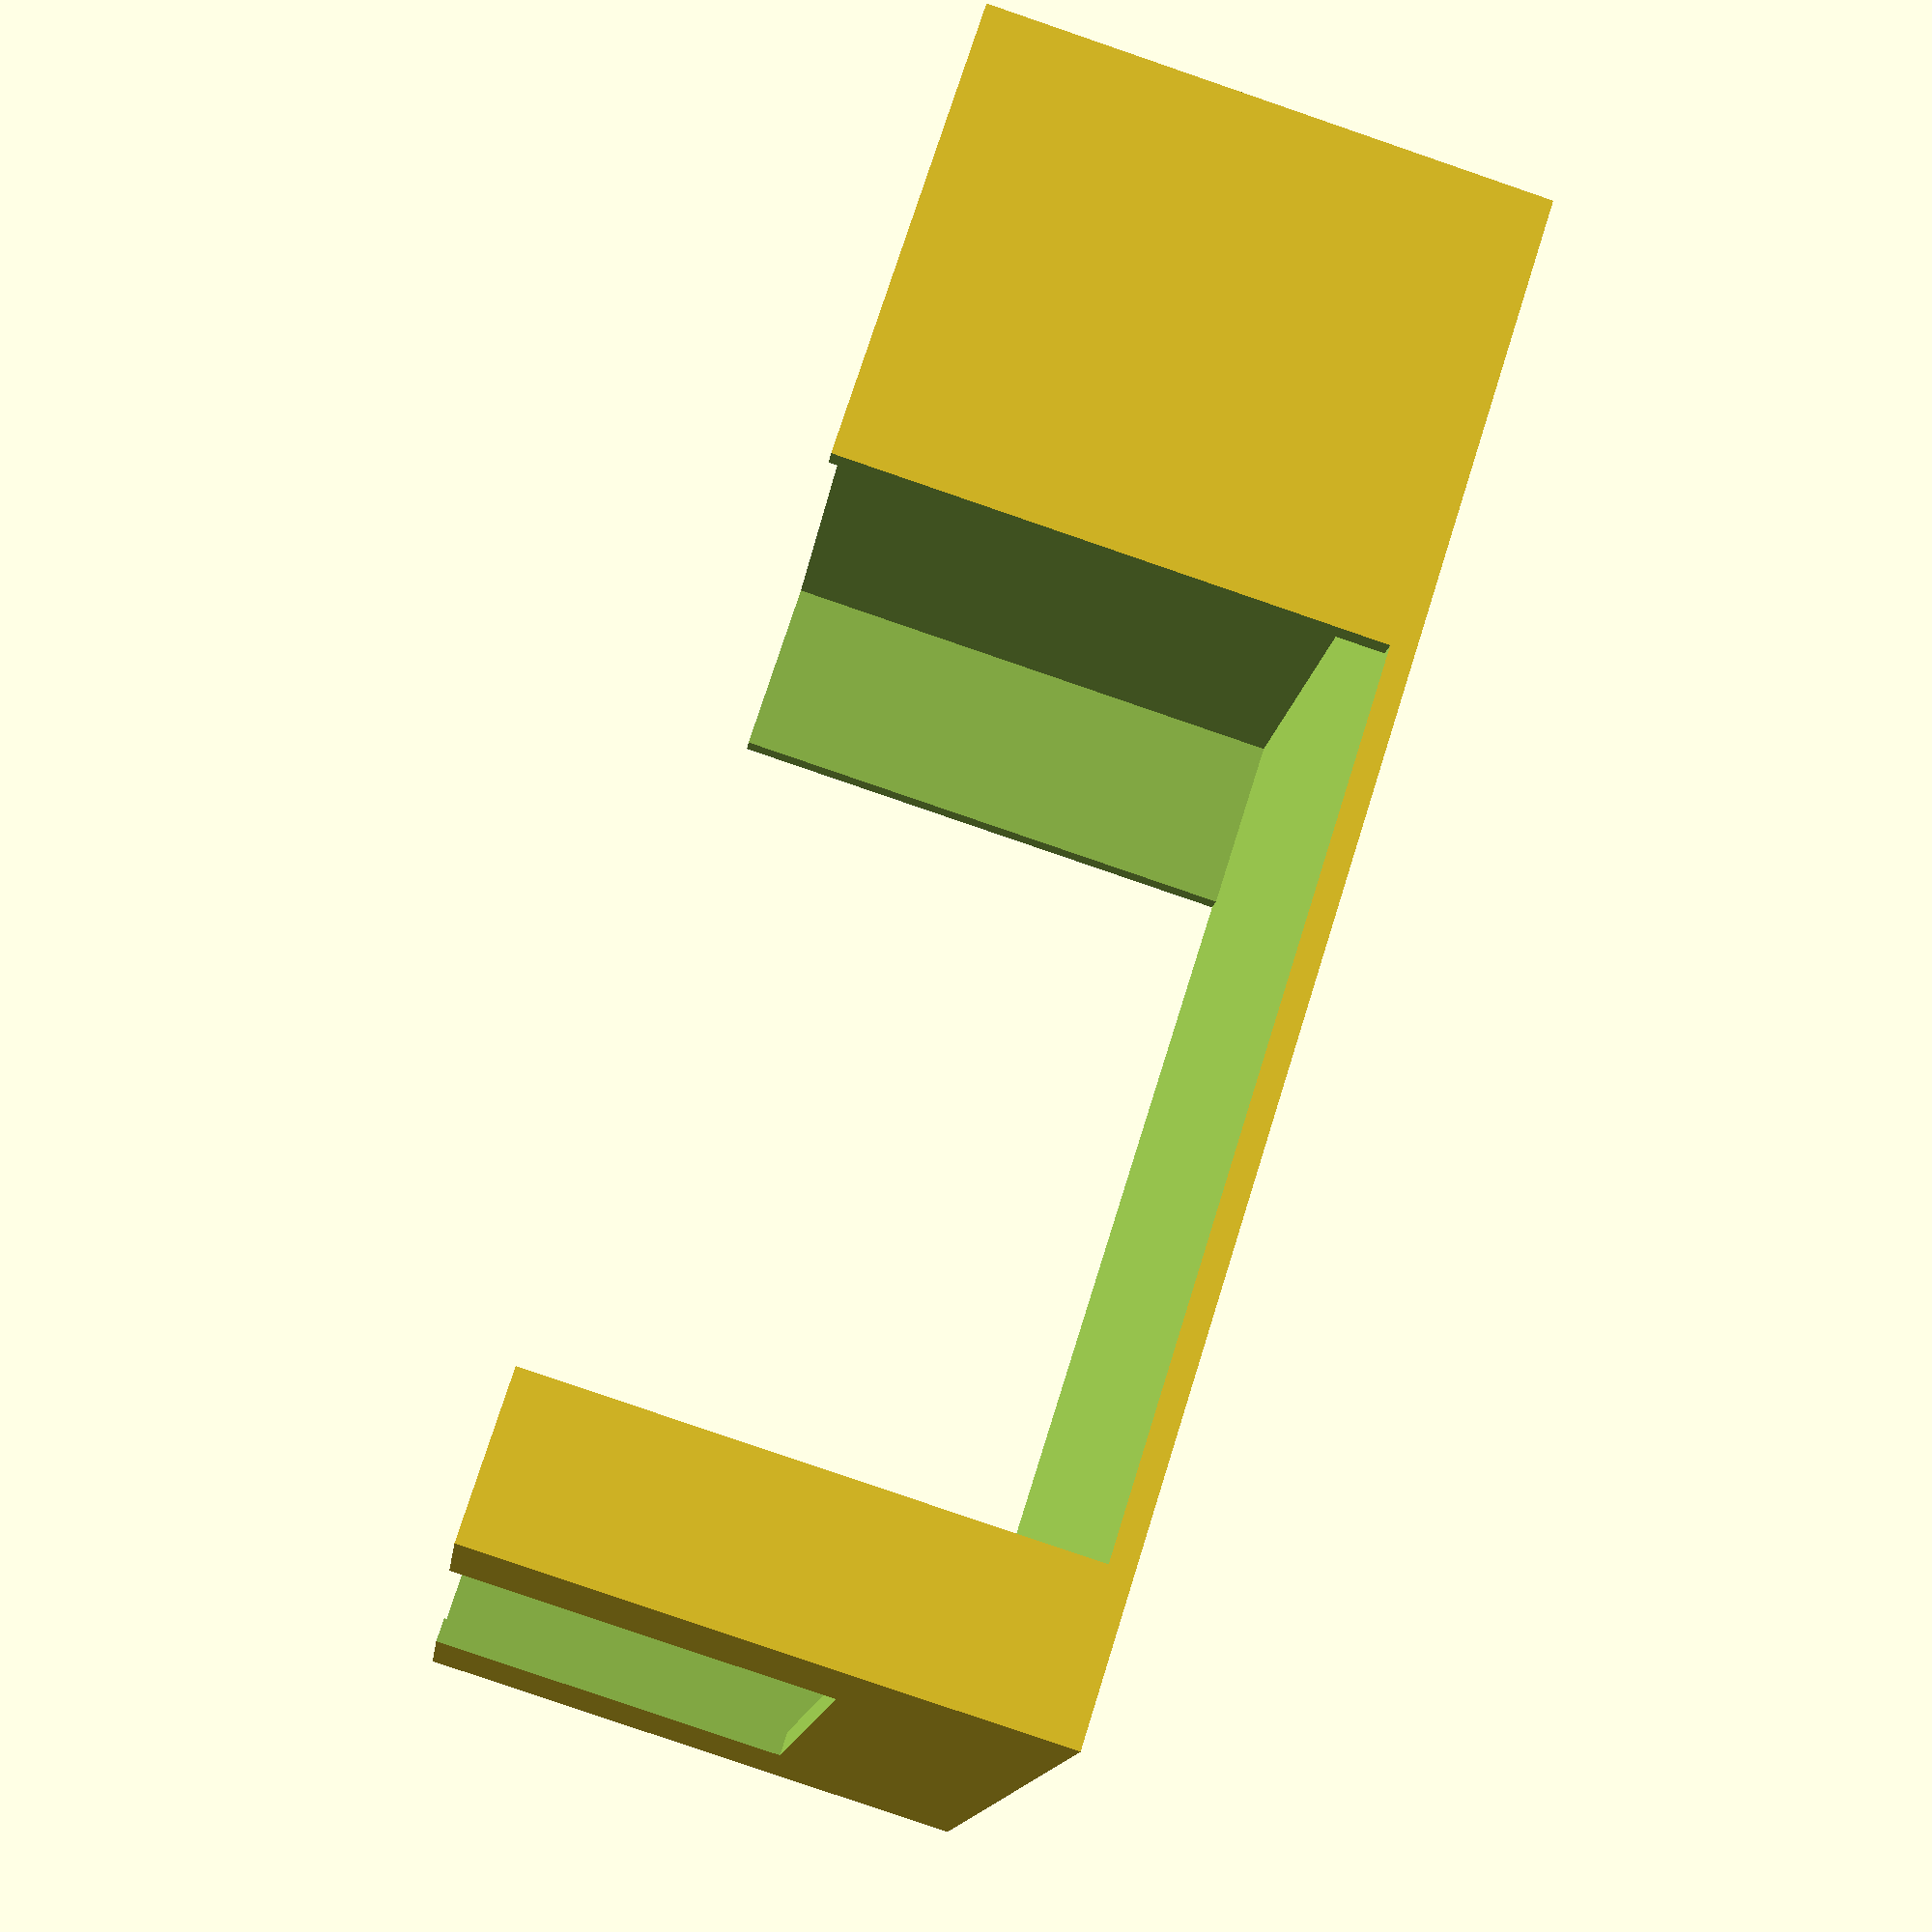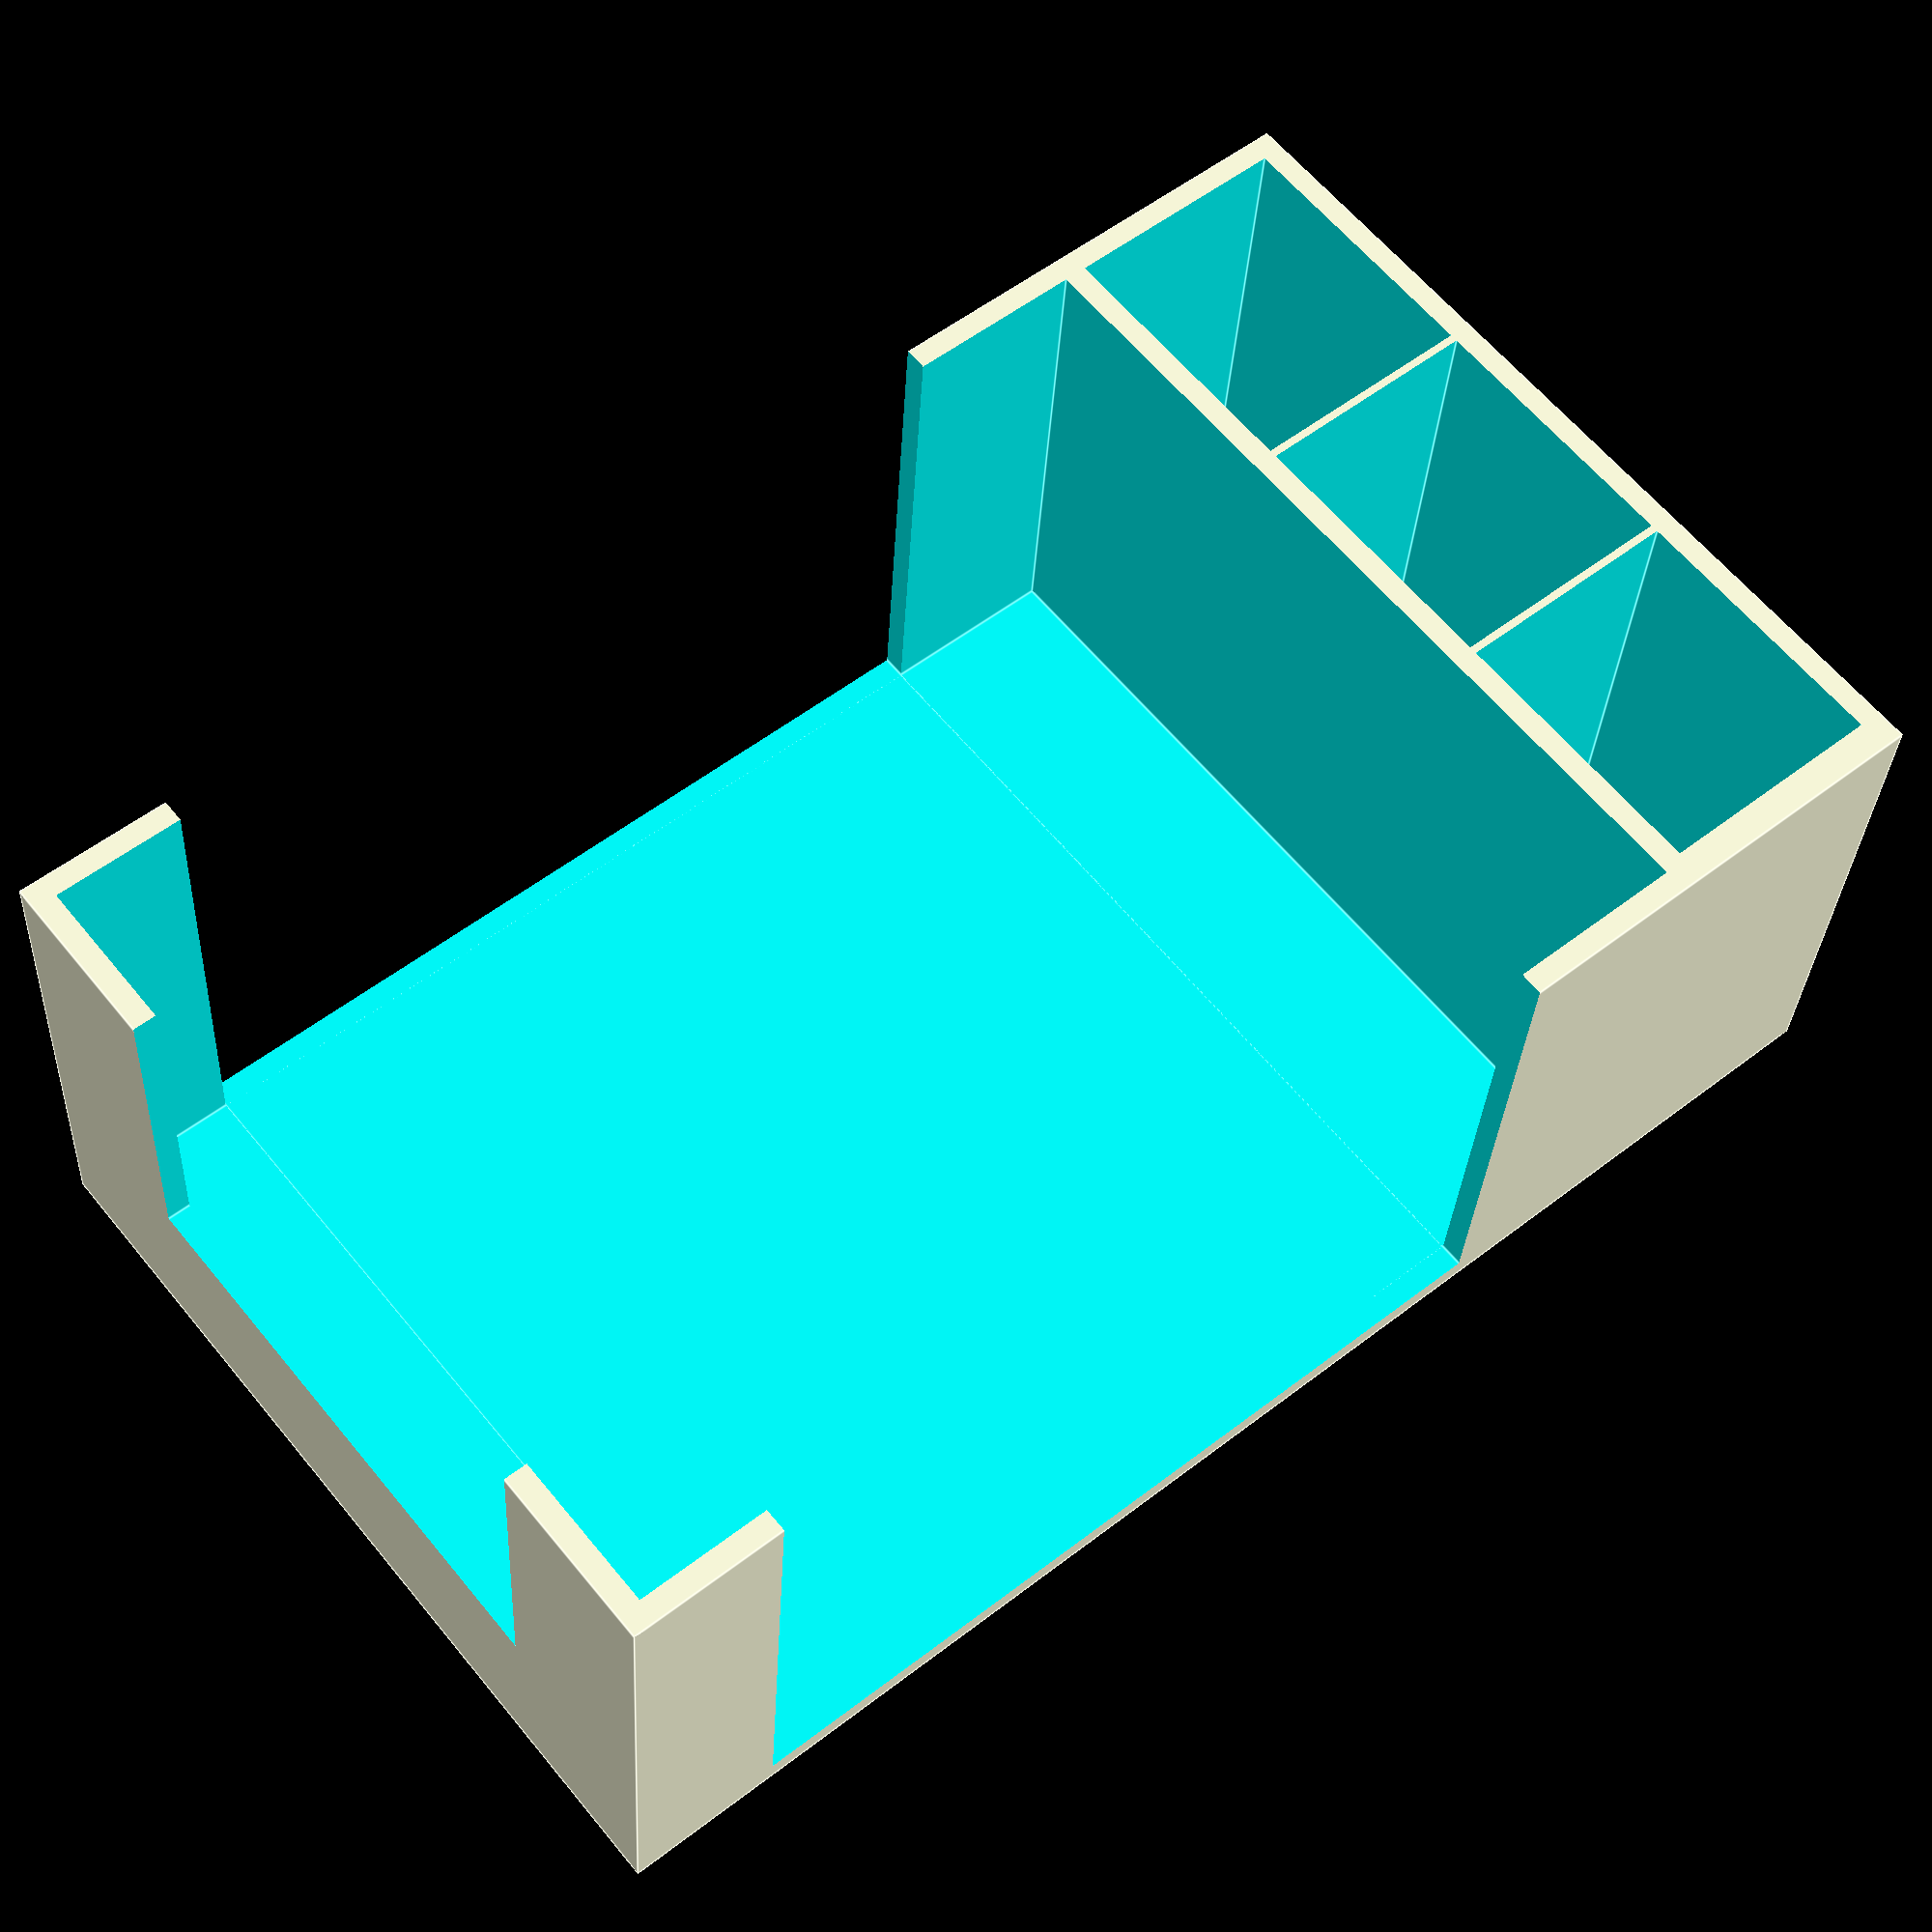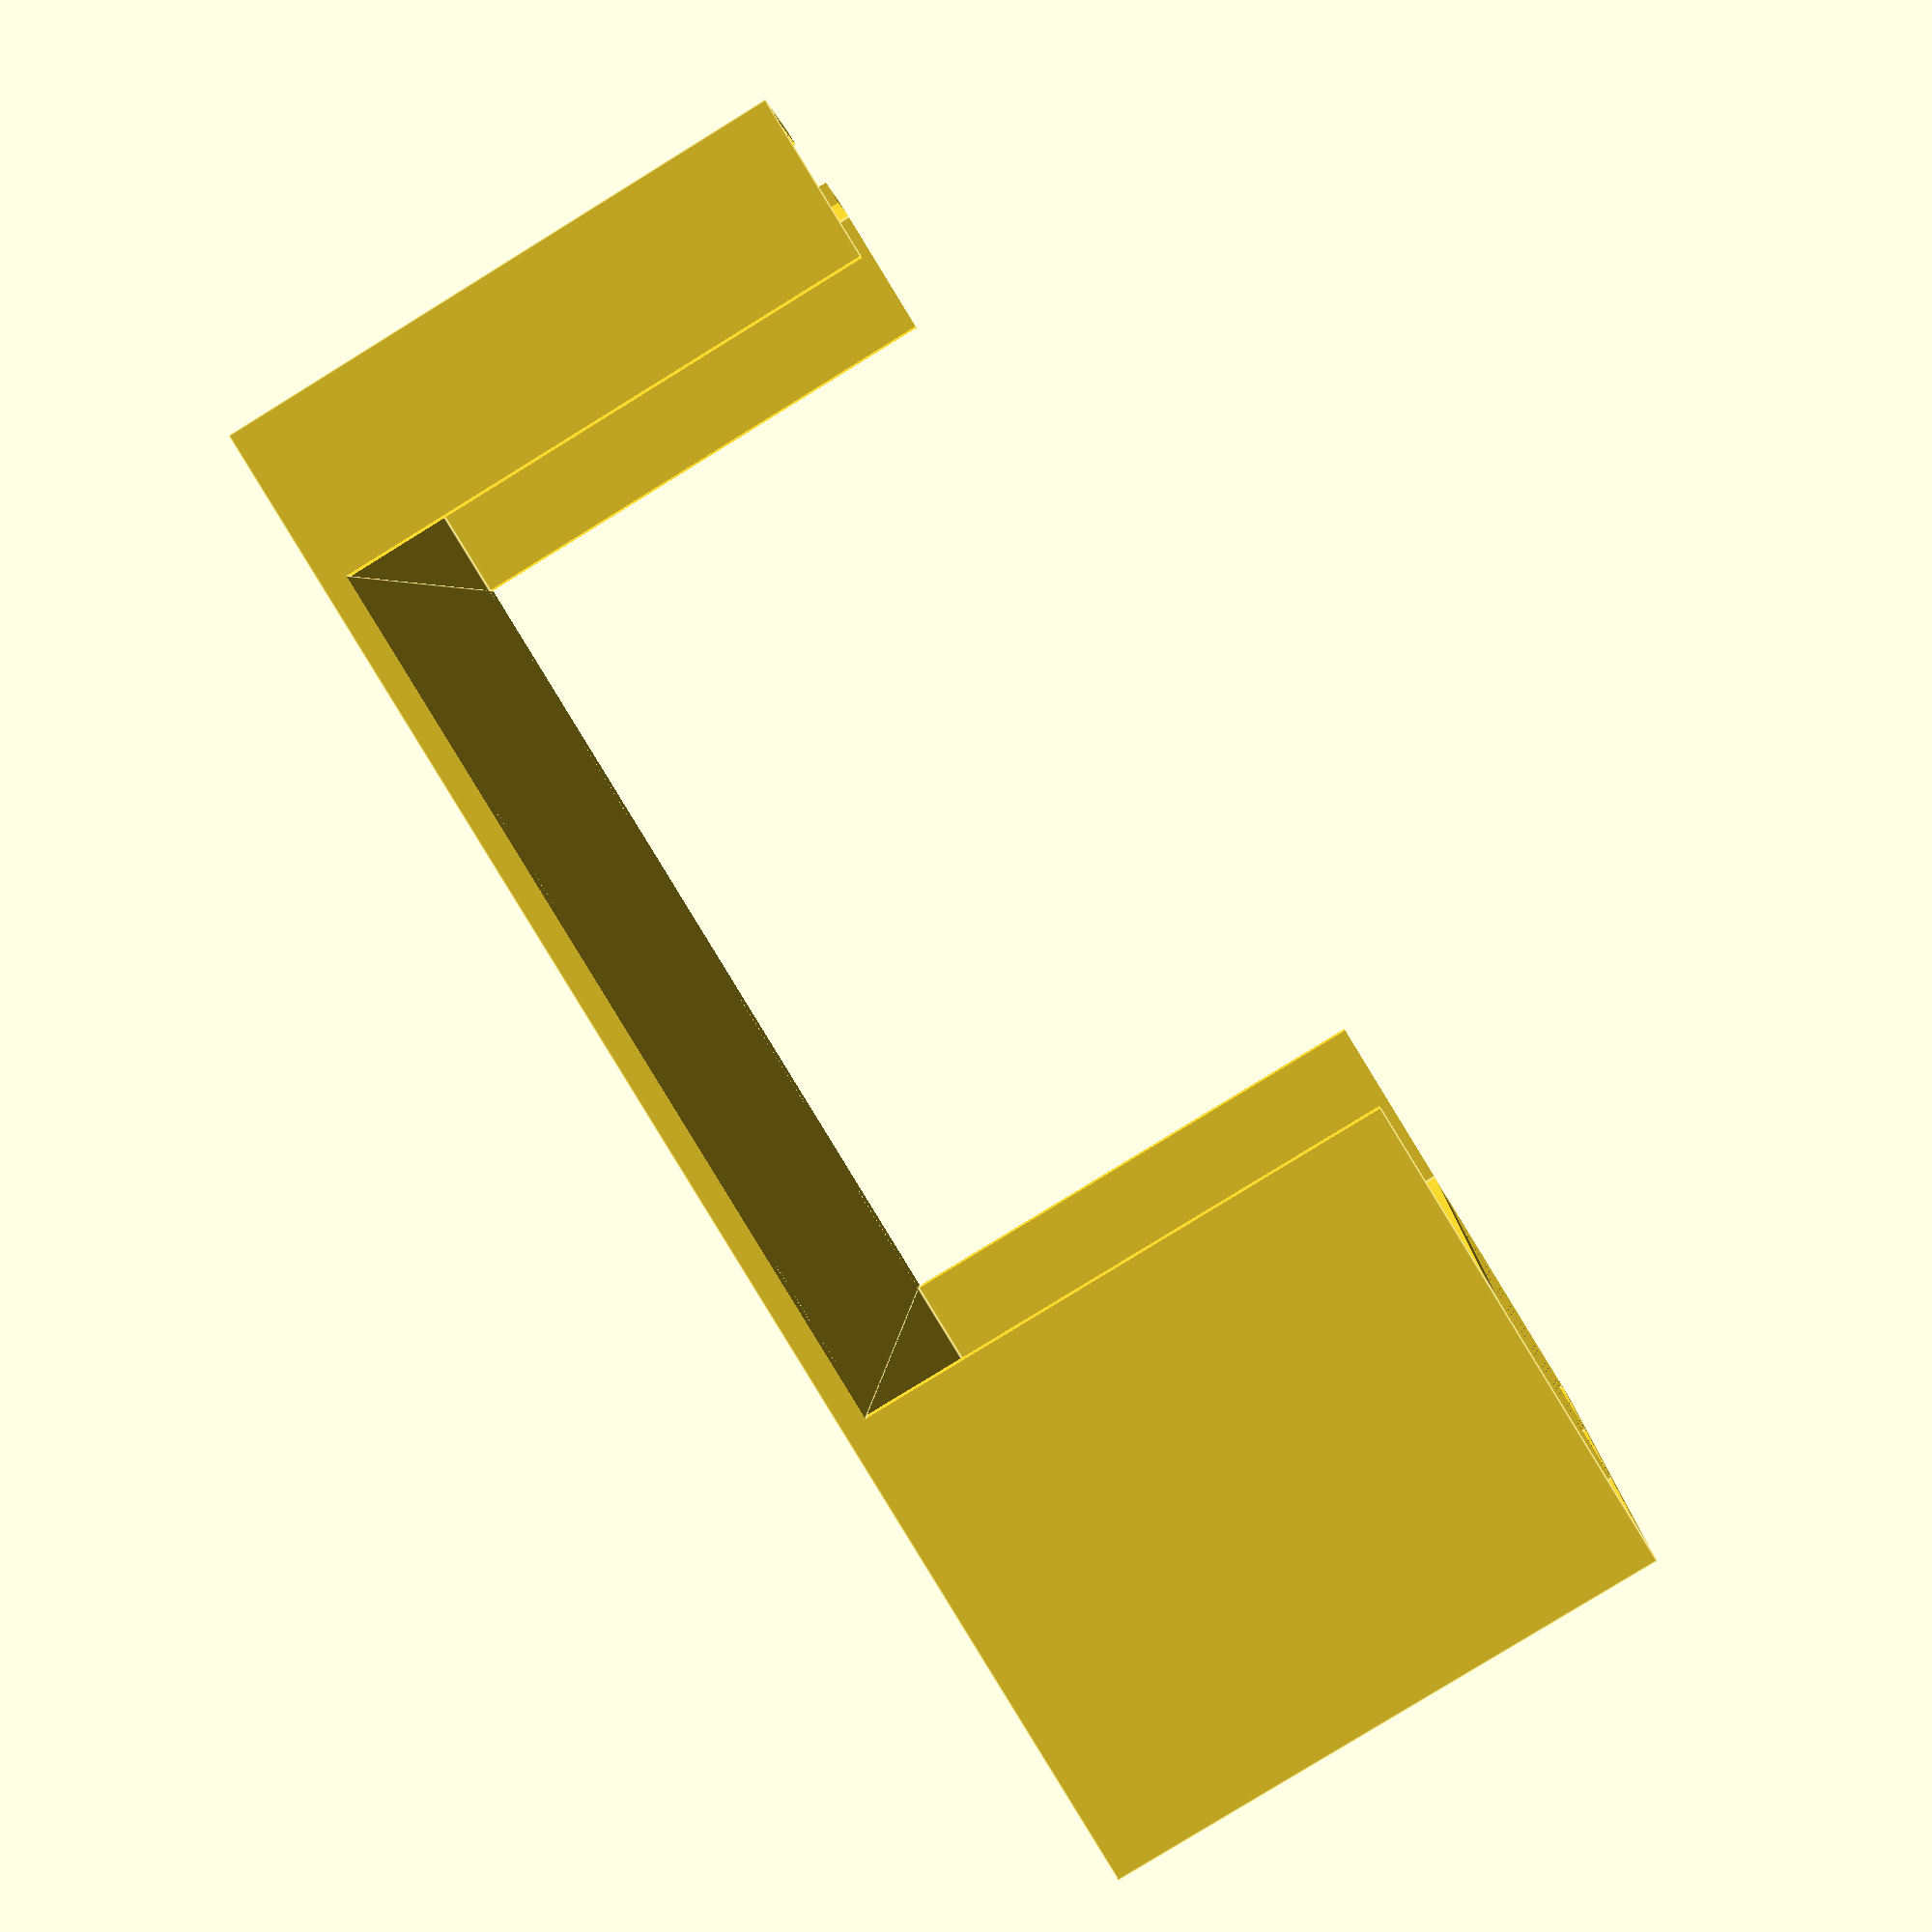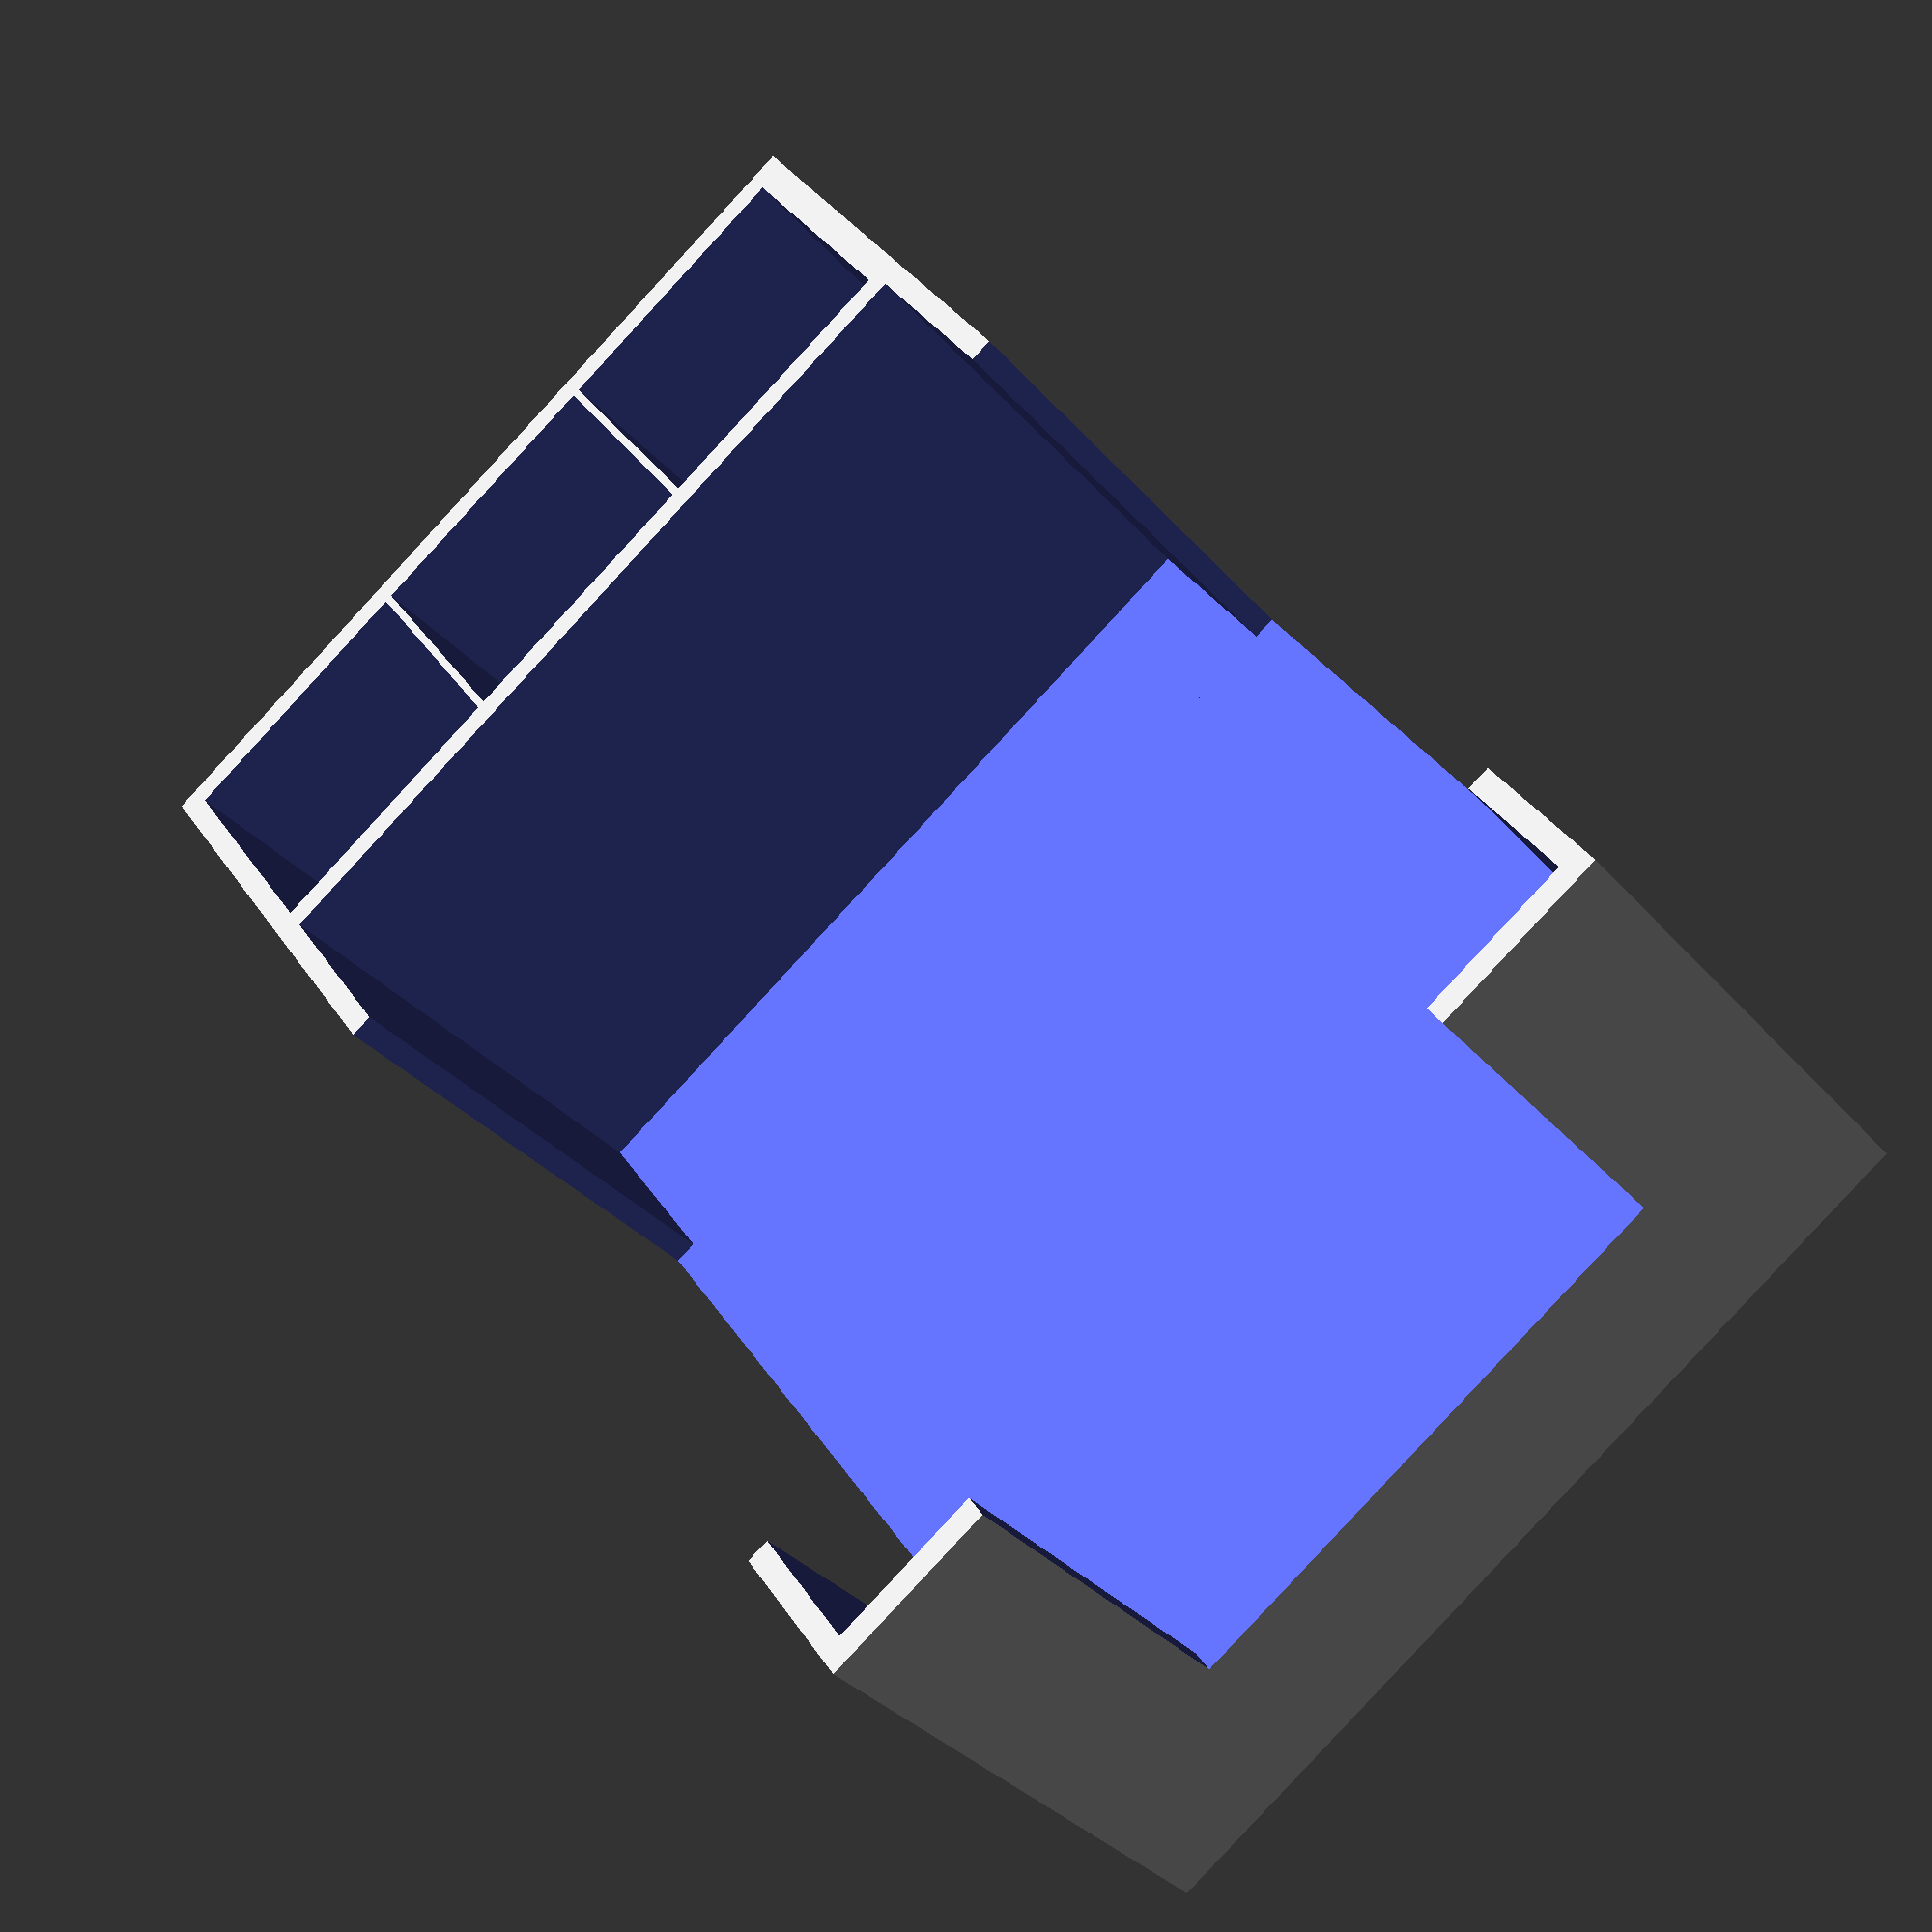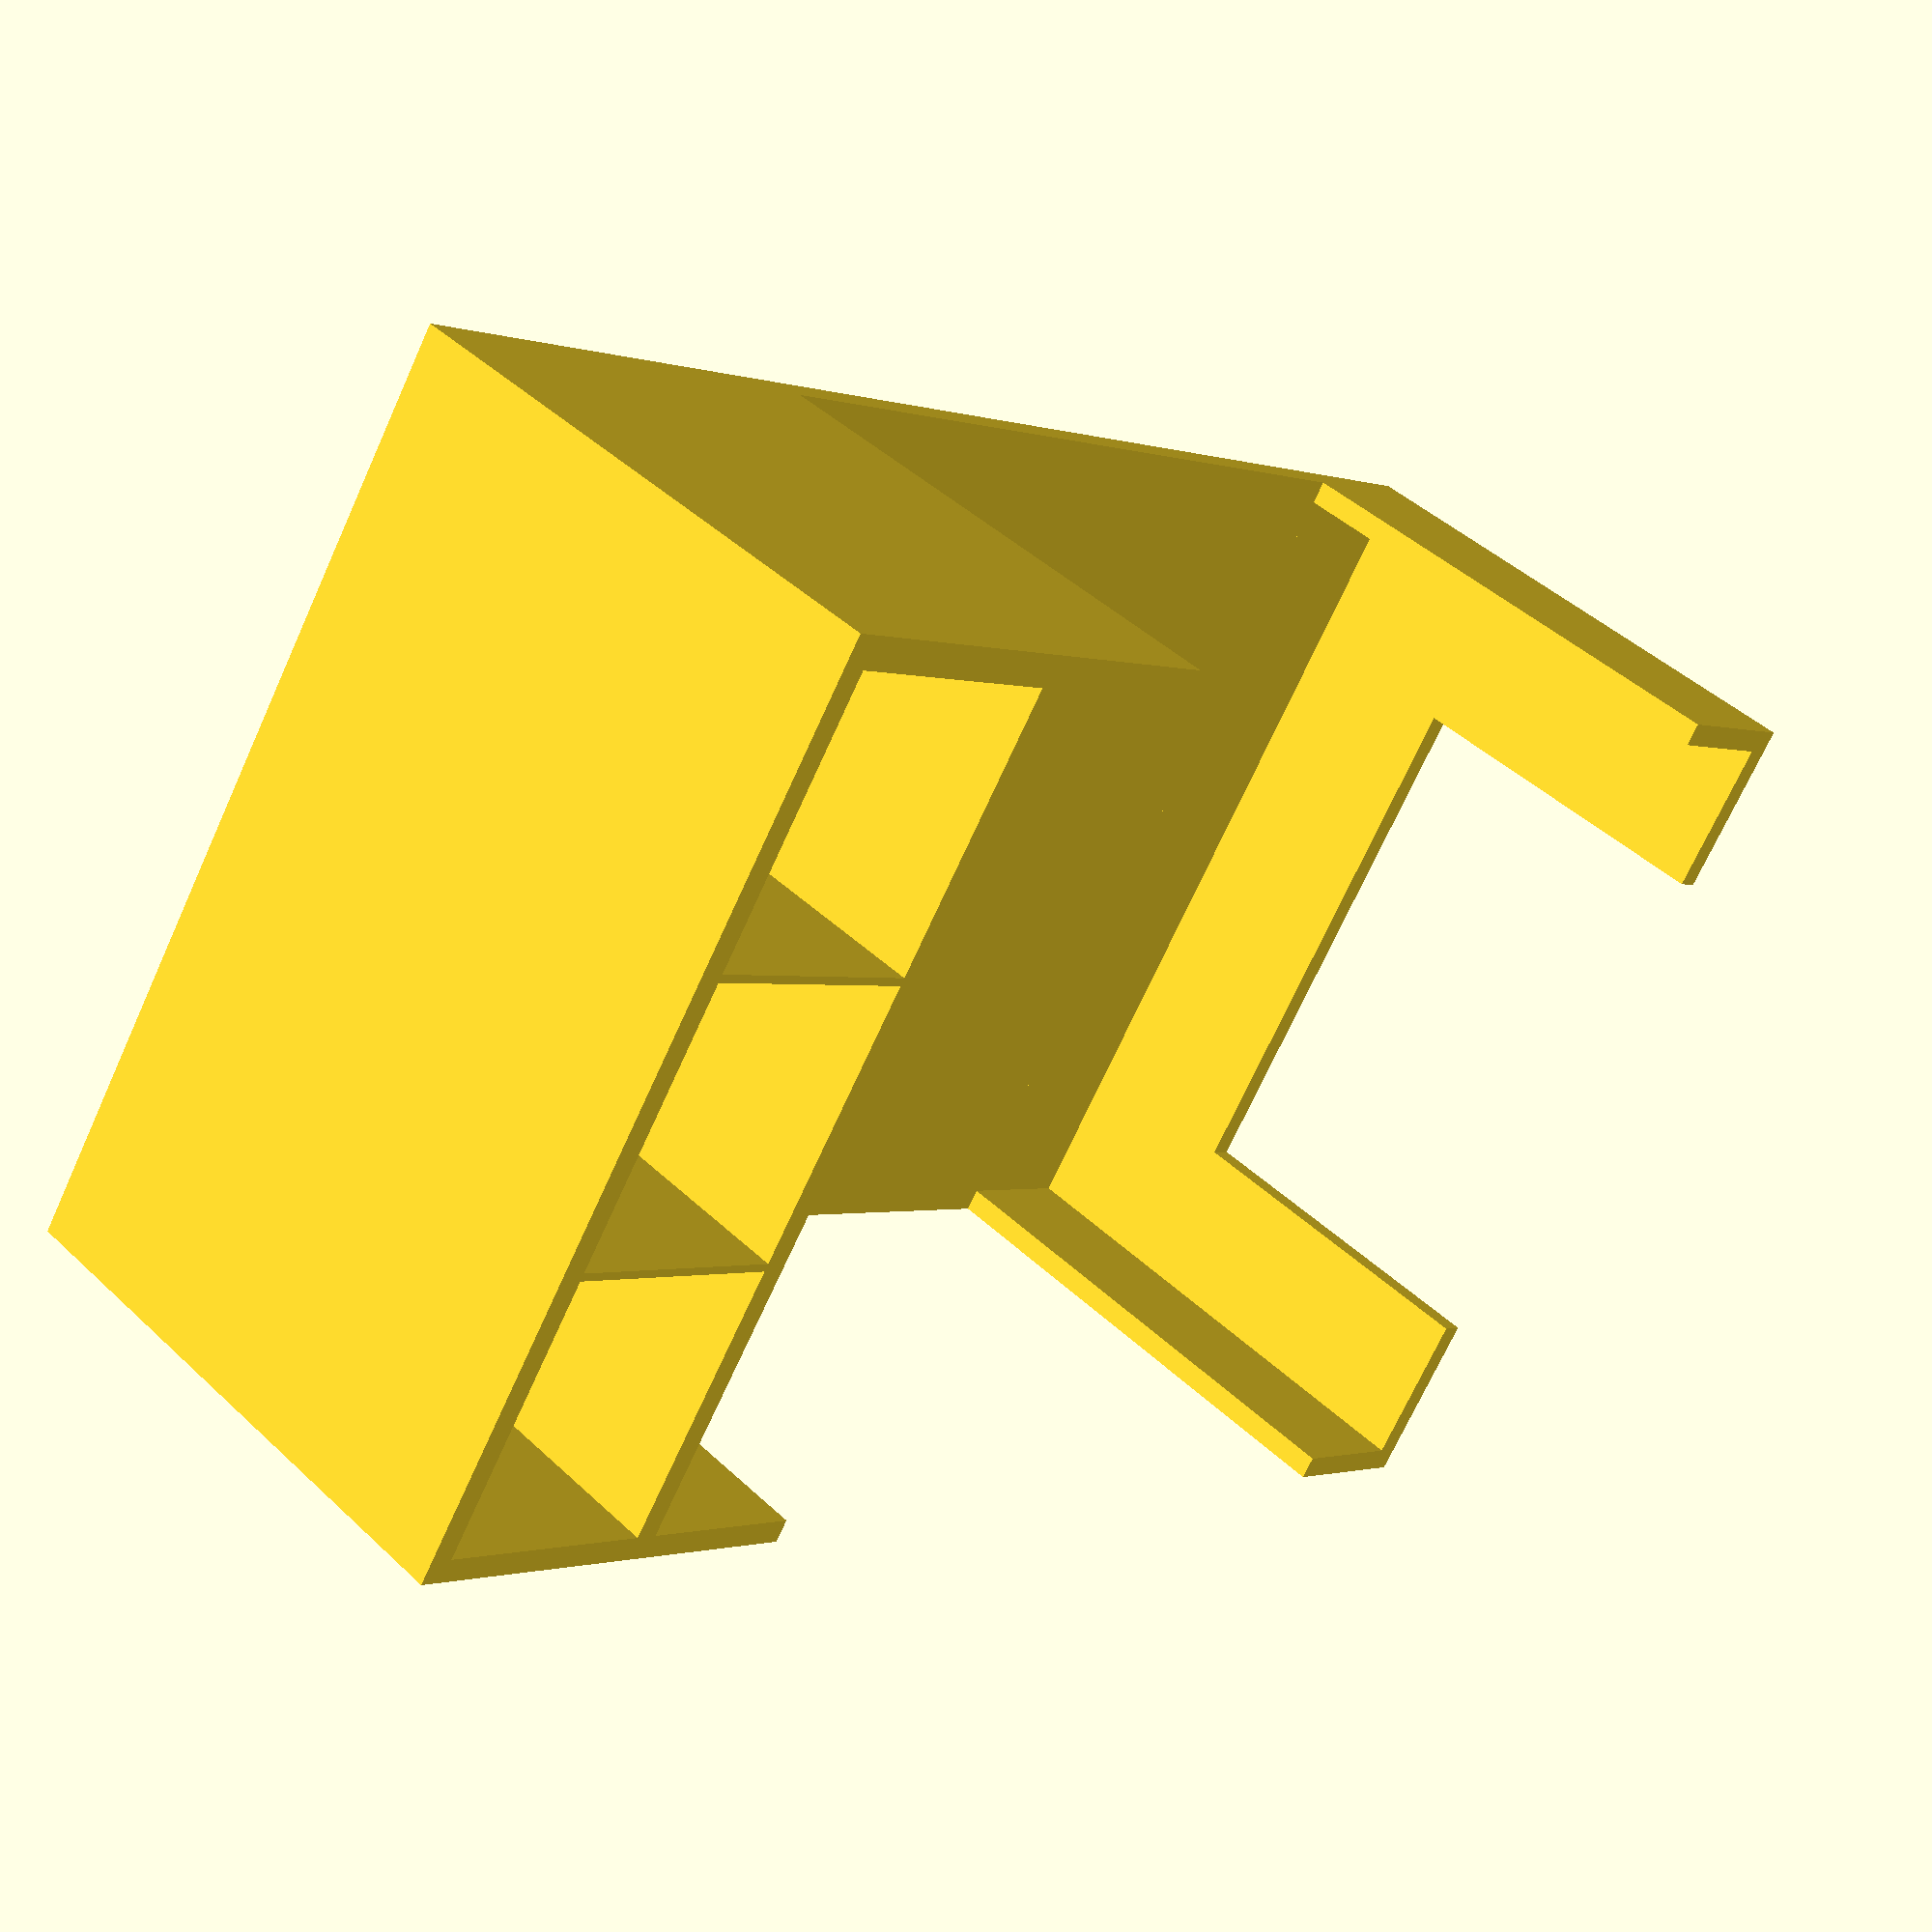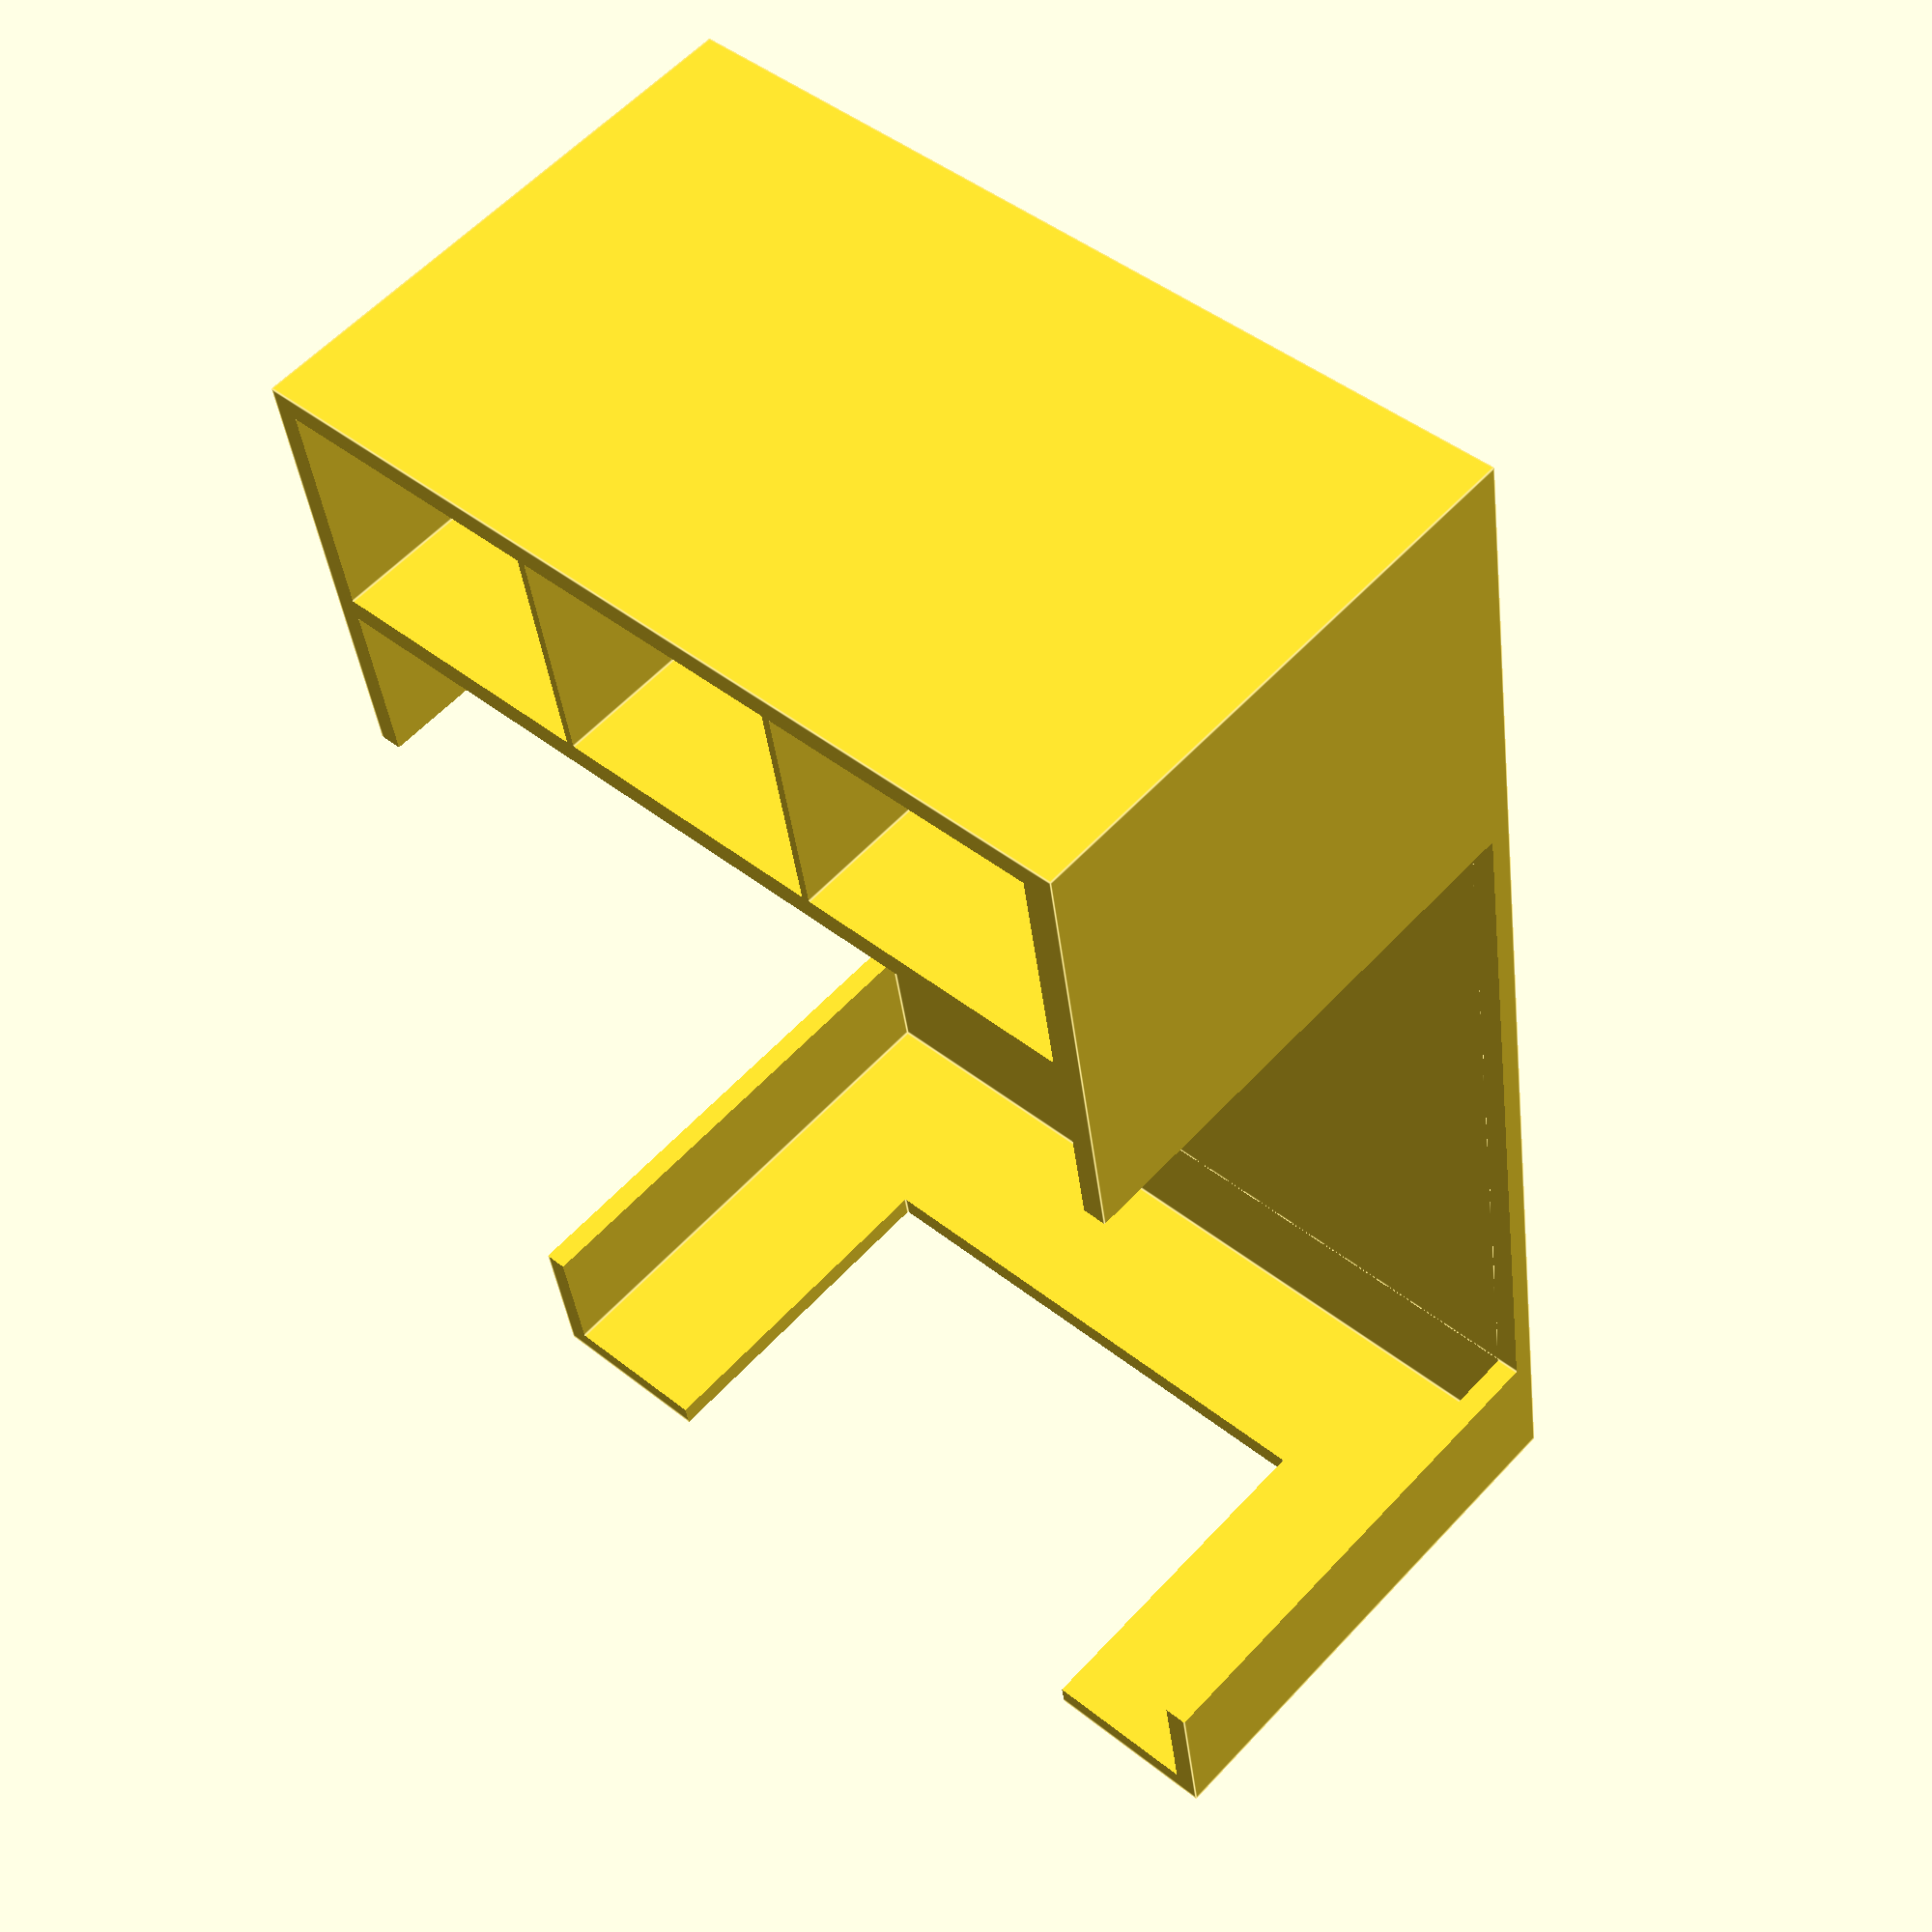
<openscad>
PenD=30;
BoxH=70;
BoxD=150;
BoxW=110;
Wall=3;
PennWall=1;
DW=Wall*2;
Slot=110;
Buffer=20;
FrontLip=25;
DB=Buffer*2;
NumPenSlots=3;

difference()
{
  cube([BoxW+DW,BoxD+Wall+PenD+DW,BoxH]);
  translate([Wall,Wall,Wall])
    cube([BoxW,BoxD,BoxH]);
  translate([Wall,DW+BoxD,Wall])
    cube([(BoxW/NumPenSlots)-PennWall,PenD,BoxH]);
  for(i=[1:NumPenSlots-1])
  {
    translate([((BoxW/NumPenSlots)*i)+Wall,DW+BoxD,Wall])
      cube([(BoxW/NumPenSlots)-PennWall,PenD,BoxH]);
  }
  translate([-Wall,Buffer,Wall])
    cube([BoxW+Buffer,Slot,BoxH]);
  translate([Buffer+Wall,-Wall,FrontLip])
    cube([BoxW-DB,Buffer,BoxH]);
}
</openscad>
<views>
elev=262.6 azim=247.2 roll=108.9 proj=p view=wireframe
elev=211.1 azim=230.9 roll=183.0 proj=p view=edges
elev=262.4 azim=274.7 roll=238.4 proj=p view=edges
elev=33.6 azim=324.9 roll=34.0 proj=p view=wireframe
elev=136.1 azim=123.9 roll=222.3 proj=p view=wireframe
elev=302.2 azim=351.2 roll=42.1 proj=p view=edges
</views>
